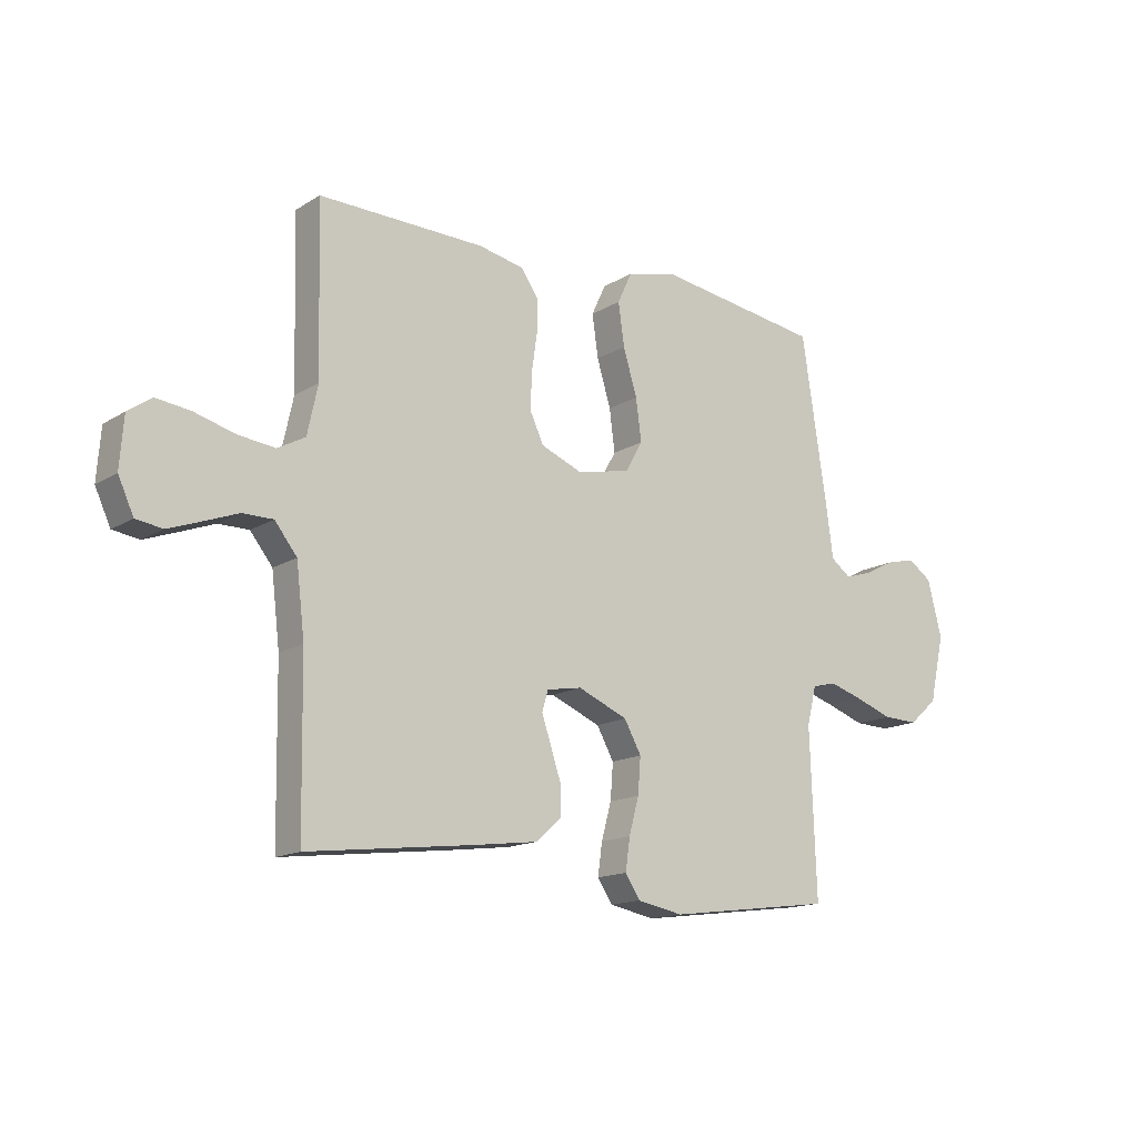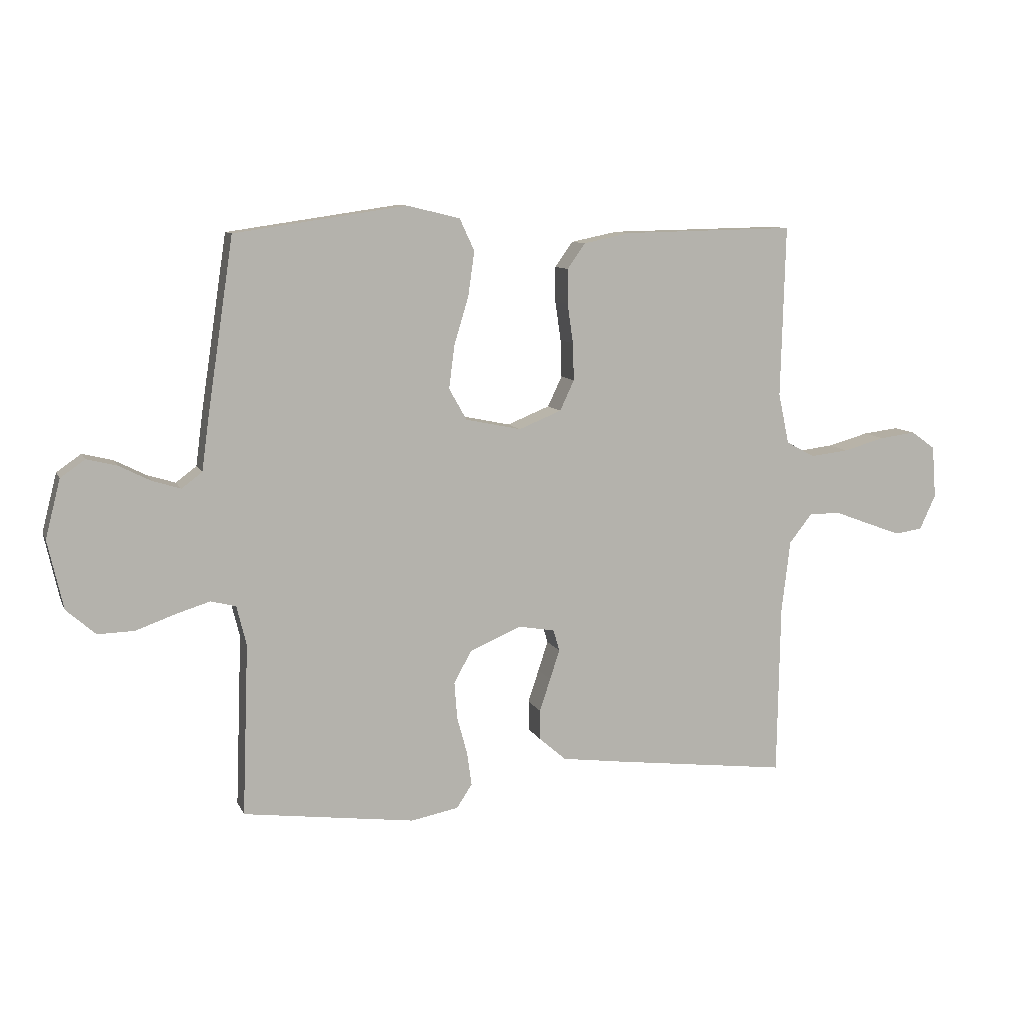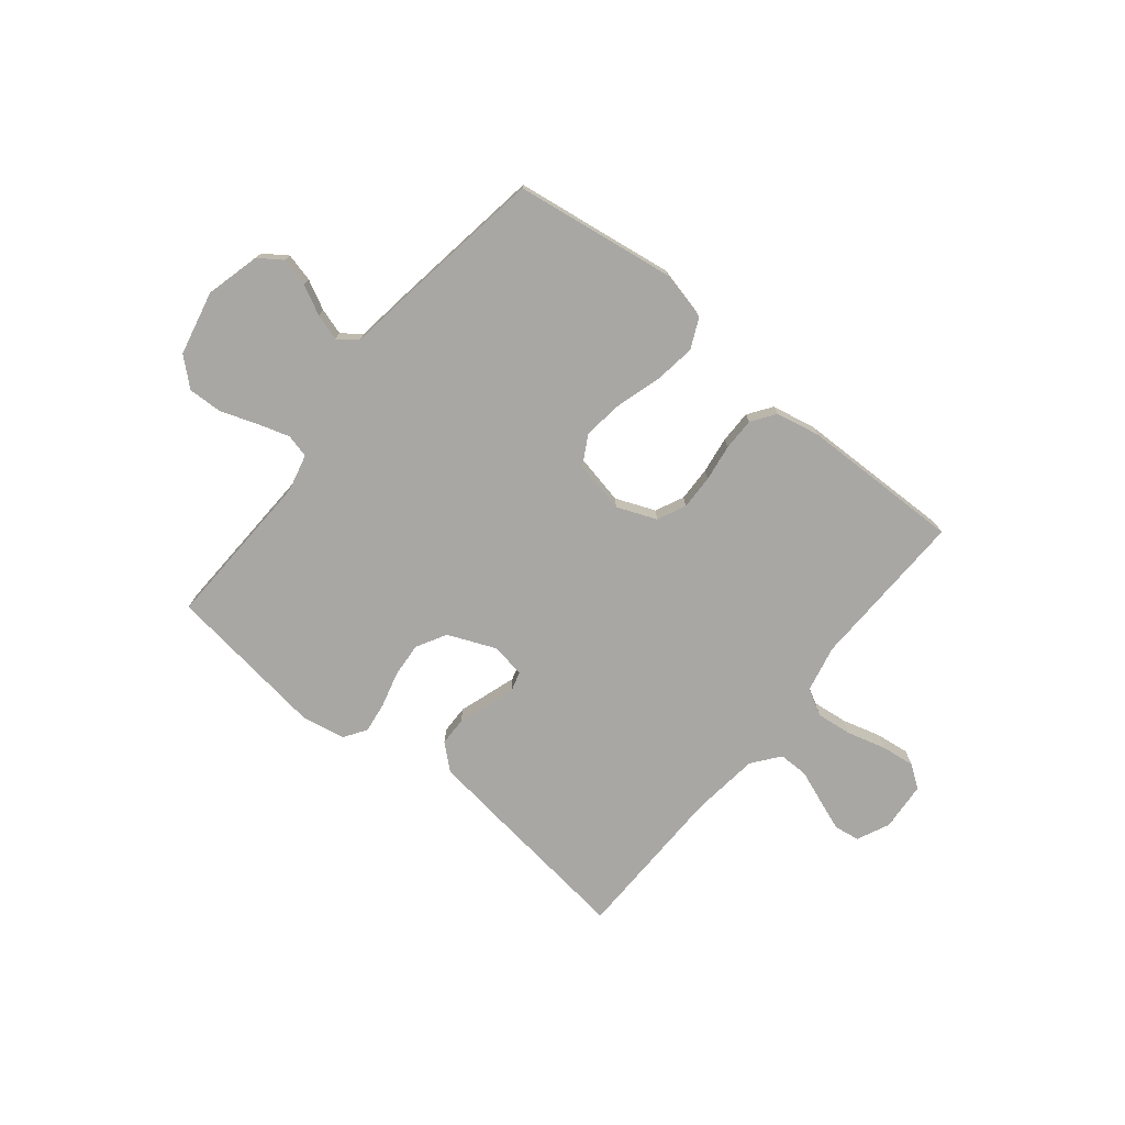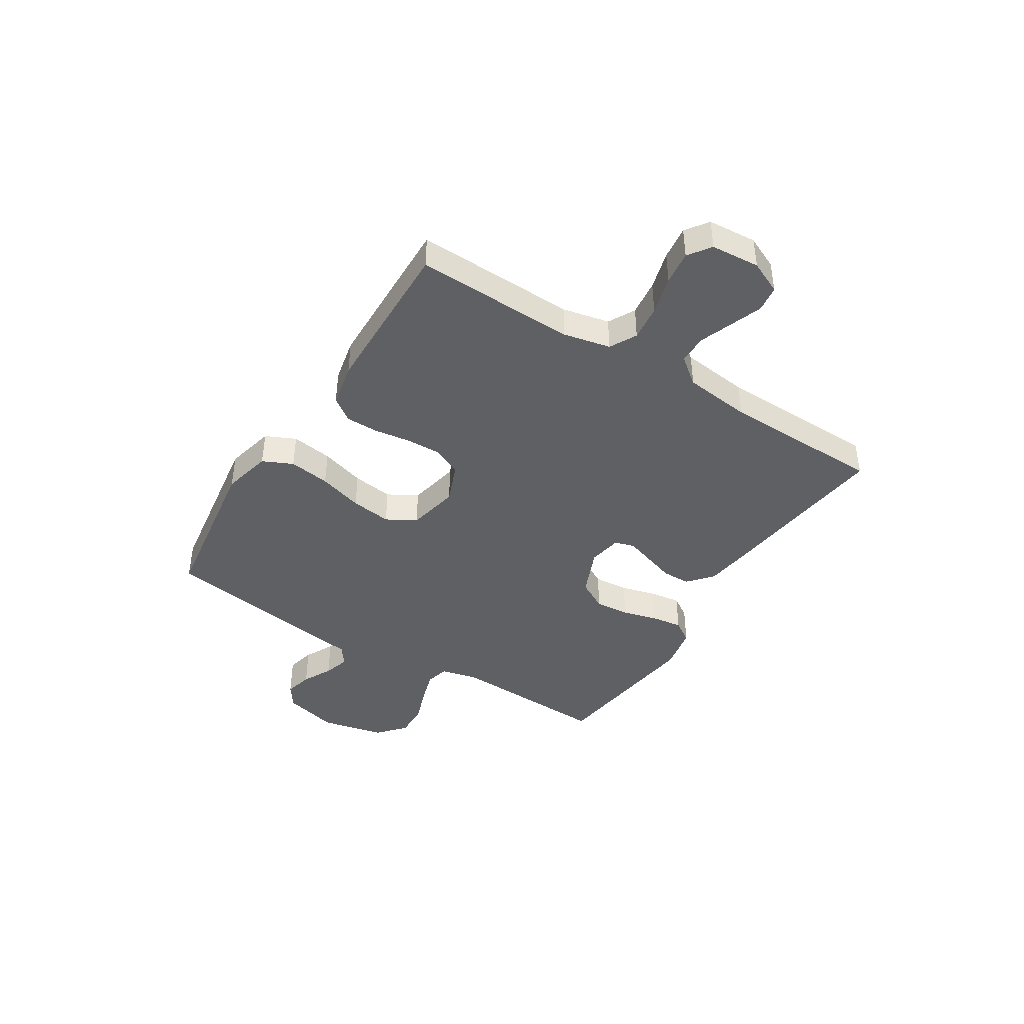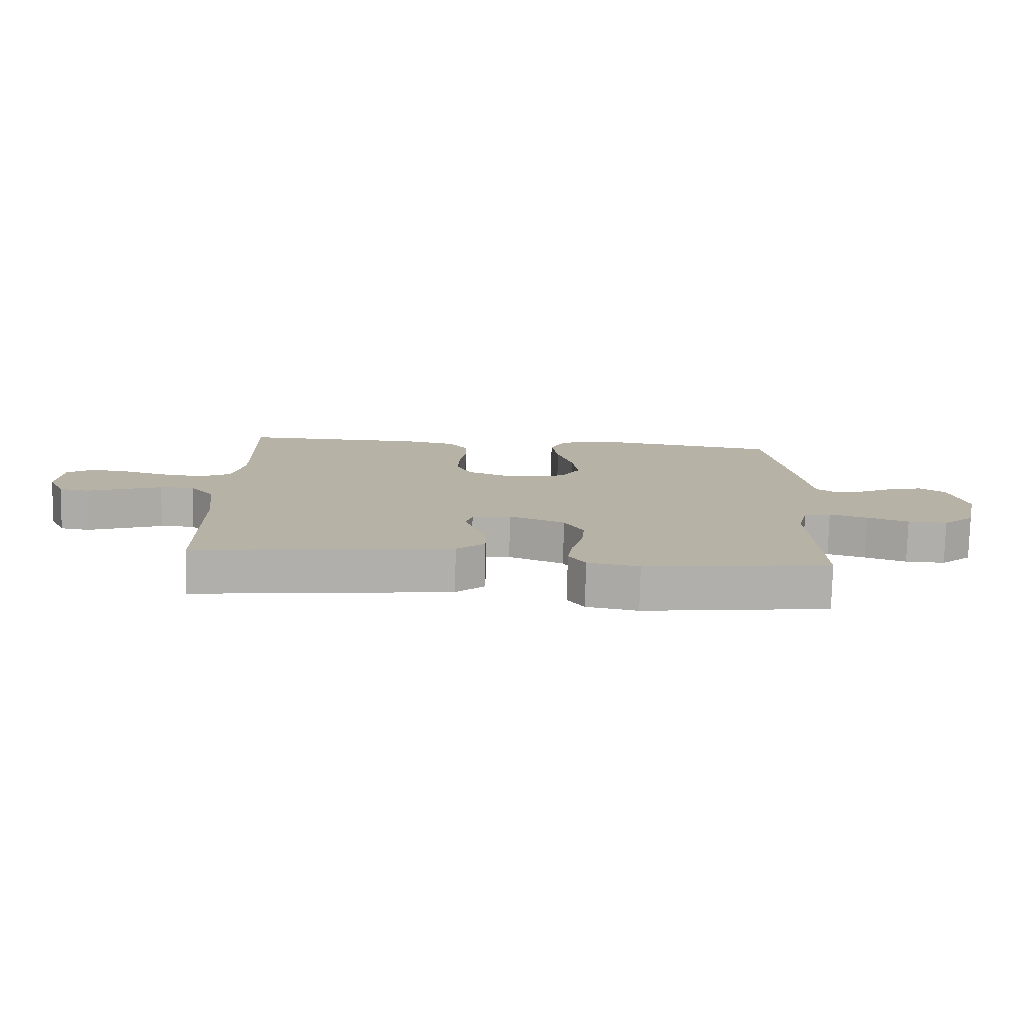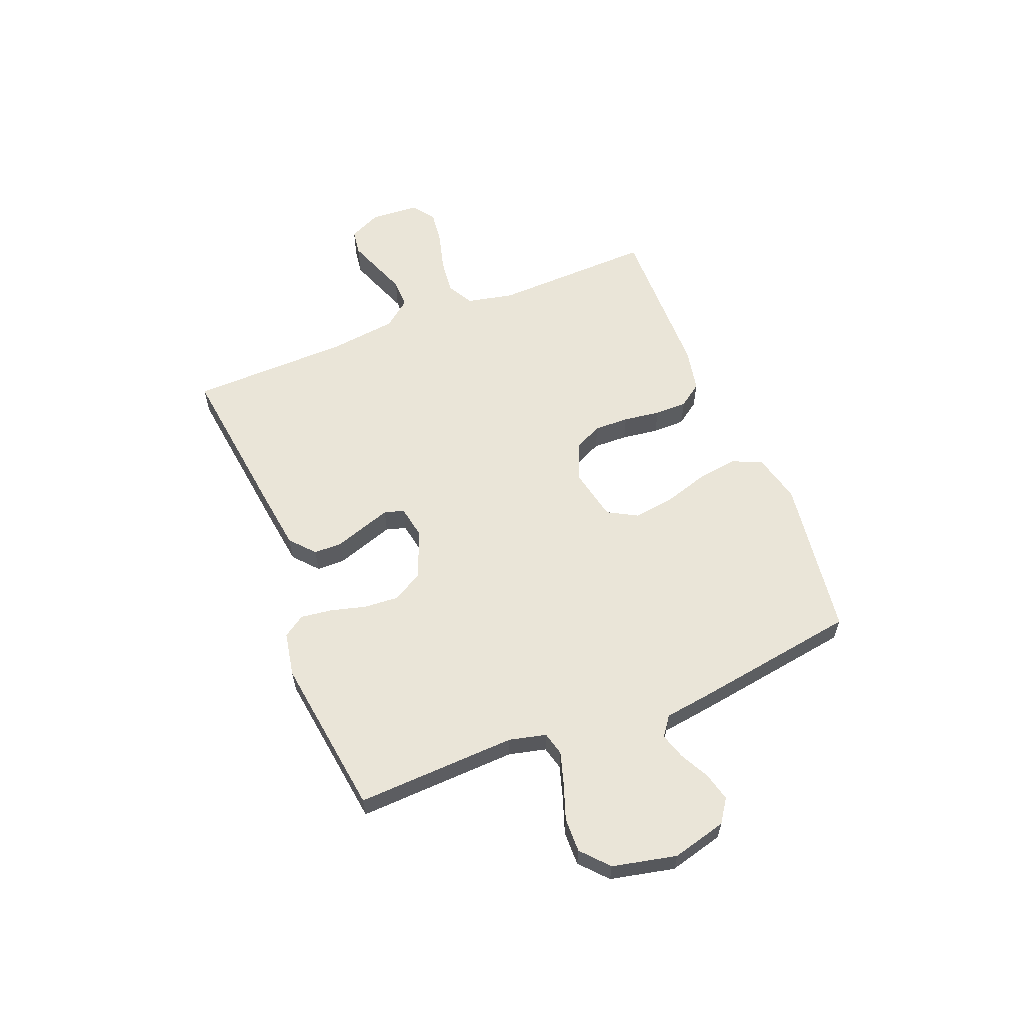
<metadata>
{"format":"obj","ext":"obj","renderer":"f3d","projection":"perspective","resolution":1024,"background":"white","views":[{"elev":-14.9,"azim":142.4,"up":"+Z"},{"elev":9.4,"azim":-16.7,"up":"+Z"},{"elev":-74.8,"azim":-39.1,"up":"+Y"},{"elev":-42.3,"azim":57.9,"up":"+Y"},{"elev":-78.0,"azim":178.6,"up":"+Z"},{"elev":59.4,"azim":-112.1,"up":"+Y"}]}
</metadata>
<code>
v -0.5 0.07 0.5
v -0.2 0.07 0.544
v -0.108 0.07 0.522
v -0.082 0.07 0.466
v -0.093 0.07 0.389
v -0.118 0.07 0.306
v -0.128 0.07 0.23
v -0.097 0.07 0.175
v 0 0.07 0.155
v 0.074 0.07 0.185
v 0.099 0.07 0.238
v 0.097 0.07 0.303
v 0.087 0.07 0.372
v 0.087 0.07 0.433
v 0.118 0.07 0.477
v 0.2 0.07 0.494
v 0.5 0.07 0.5
v 0.492 0.07 0.2
v 0.511 0.07 0.112
v 0.561 0.07 0.085
v 0.628 0.07 0.093
v 0.7 0.07 0.113
v 0.763 0.07 0.121
v 0.805 0.07 0.091
v 0.812 0.07 0
v 0.784 0.07 -0.061
v 0.736 0.07 -0.068
v 0.676 0.07 -0.046
v 0.615 0.07 -0.023
v 0.56 0.07 -0.023
v 0.52 0.07 -0.074
v 0.505 0.07 -0.2
v 0.5 0.07 -0.5
v 0.2 0.07 -0.464
v 0.085 0.07 -0.449
v 0.039 0.07 -0.409
v 0.038 0.07 -0.356
v 0.057 0.07 -0.299
v 0.074 0.07 -0.247
v 0.063 0.07 -0.21
v 0 0.07 -0.199
v -0.09 0.07 -0.237
v -0.121 0.07 -0.293
v -0.116 0.07 -0.358
v -0.098 0.07 -0.424
v -0.09 0.07 -0.482
v -0.117 0.07 -0.523
v -0.2 0.07 -0.539
v -0.5 0.07 -0.5
v -0.489 0.07 -0.2
v -0.506 0.07 -0.131
v -0.55 0.07 -0.12
v -0.611 0.07 -0.139
v -0.678 0.07 -0.163
v -0.742 0.07 -0.165
v -0.793 0.07 -0.12
v -0.82 0.07 0
v -0.794 0.07 0.102
v -0.751 0.07 0.132
v -0.698 0.07 0.119
v -0.643 0.07 0.091
v -0.594 0.07 0.076
v -0.558 0.07 0.103
v -0.545 0.07 0.2
v -0.5 0 0.5
v -0.2 0 0.544
v -0.108 0 0.522
v -0.082 0 0.466
v -0.093 0 0.389
v -0.118 0 0.306
v -0.128 0 0.23
v -0.097 0 0.175
v 0 0 0.155
v 0.074 0 0.185
v 0.099 0 0.238
v 0.097 0 0.303
v 0.087 0 0.372
v 0.087 0 0.433
v 0.118 0 0.477
v 0.2 0 0.494
v 0.5 0 0.5
v 0.492 0 0.2
v 0.511 0 0.112
v 0.561 0 0.085
v 0.628 0 0.093
v 0.7 0 0.113
v 0.763 0 0.121
v 0.805 0 0.091
v 0.812 0 0
v 0.784 0 -0.061
v 0.736 0 -0.068
v 0.676 0 -0.046
v 0.615 0 -0.023
v 0.56 0 -0.023
v 0.52 0 -0.074
v 0.505 0 -0.2
v 0.5 0 -0.5
v 0.2 0 -0.464
v 0.085 0 -0.449
v 0.039 0 -0.409
v 0.038 0 -0.356
v 0.057 0 -0.299
v 0.074 0 -0.247
v 0.063 0 -0.21
v 0 0 -0.199
v -0.09 0 -0.237
v -0.121 0 -0.293
v -0.116 0 -0.358
v -0.098 0 -0.424
v -0.09 0 -0.482
v -0.117 0 -0.523
v -0.2 0 -0.539
v -0.5 0 -0.5
v -0.489 0 -0.2
v -0.506 0 -0.131
v -0.55 0 -0.12
v -0.611 0 -0.139
v -0.678 0 -0.163
v -0.742 0 -0.165
v -0.793 0 -0.12
v -0.82 0 0
v -0.794 0 0.102
v -0.751 0 0.132
v -0.698 0 0.119
v -0.643 0 0.091
v -0.594 0 0.076
v -0.558 0 0.103
v -0.545 0 0.2
f 63 64 1 2
f 58 59 60 61
f 58 61 62
f 57 58 62
f 56 57 62
f 53 54 55 56
f 52 53 56 62
f 51 52 62 63
f 47 48 49 50
f 44 45 46 47
f 43 44 47 50
f 42 43 50 51
f 35 36 37 38
f 35 38 39
f 32 33 34 35
f 31 32 35 39
f 30 31 39 40
f 26 27 28 29
f 24 25 26 29
f 24 29 30
f 21 22 23 24
f 20 21 24 30
f 19 20 30 40
f 15 16 17 18
f 12 13 14 15
f 11 12 15 18
f 10 11 18 19
f 3 4 5 6
f 3 6 7
f 2 3 7
f 63 2 7
f 41 42 51 63
f 41 63 7 8
f 40 41 8 9
f 9 10 19 40
f 66 65 128 127
f 125 124 123 122
f 126 125 122
f 126 122 121
f 126 121 120
f 120 119 118 117
f 126 120 117 116
f 127 126 116 115
f 114 113 112 111
f 111 110 109 108
f 114 111 108 107
f 115 114 107 106
f 102 101 100 99
f 103 102 99
f 99 98 97 96
f 103 99 96 95
f 104 103 95 94
f 93 92 91 90
f 93 90 89 88
f 94 93 88
f 88 87 86 85
f 94 88 85 84
f 104 94 84 83
f 82 81 80 79
f 79 78 77 76
f 82 79 76 75
f 83 82 75 74
f 70 69 68 67
f 71 70 67
f 71 67 66
f 71 66 127
f 127 115 106 105
f 72 71 127 105
f 73 72 105 104
f 104 83 74 73
f 1 65 66 2
f 2 66 67 3
f 3 67 68 4
f 4 68 69 5
f 5 69 70 6
f 6 70 71 7
f 7 71 72 8
f 8 72 73 9
f 9 73 74 10
f 10 74 75 11
f 11 75 76 12
f 12 76 77 13
f 13 77 78 14
f 14 78 79 15
f 15 79 80 16
f 16 80 81 17
f 17 81 82 18
f 18 82 83 19
f 19 83 84 20
f 20 84 85 21
f 21 85 86 22
f 22 86 87 23
f 23 87 88 24
f 24 88 89 25
f 25 89 90 26
f 26 90 91 27
f 27 91 92 28
f 28 92 93 29
f 29 93 94 30
f 30 94 95 31
f 31 95 96 32
f 32 96 97 33
f 33 97 98 34
f 34 98 99 35
f 35 99 100 36
f 36 100 101 37
f 37 101 102 38
f 38 102 103 39
f 39 103 104 40
f 40 104 105 41
f 41 105 106 42
f 42 106 107 43
f 43 107 108 44
f 44 108 109 45
f 45 109 110 46
f 46 110 111 47
f 47 111 112 48
f 48 112 113 49
f 49 113 114 50
f 50 114 115 51
f 51 115 116 52
f 52 116 117 53
f 53 117 118 54
f 54 118 119 55
f 55 119 120 56
f 56 120 121 57
f 57 121 122 58
f 58 122 123 59
f 59 123 124 60
f 60 124 125 61
f 61 125 126 62
f 62 126 127 63
f 63 127 128 64
f 64 128 65 1

</code>
